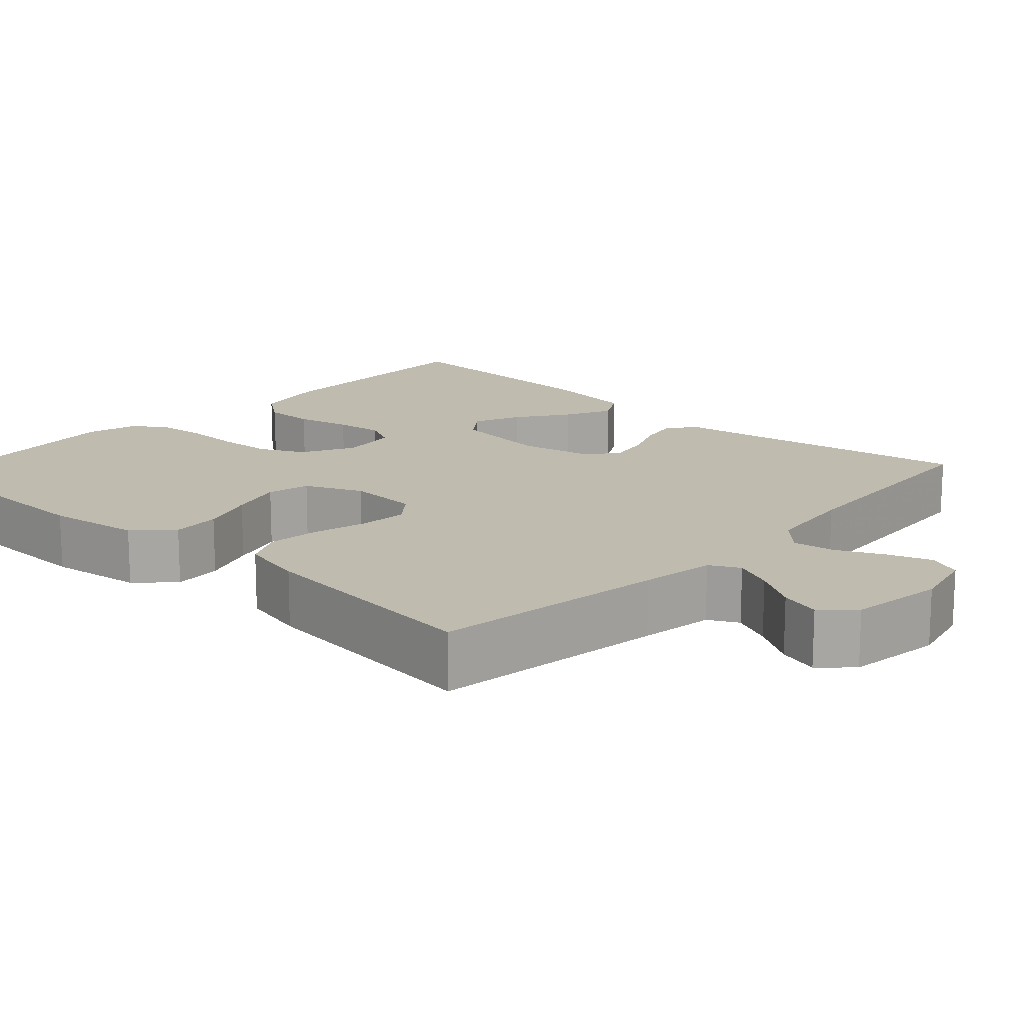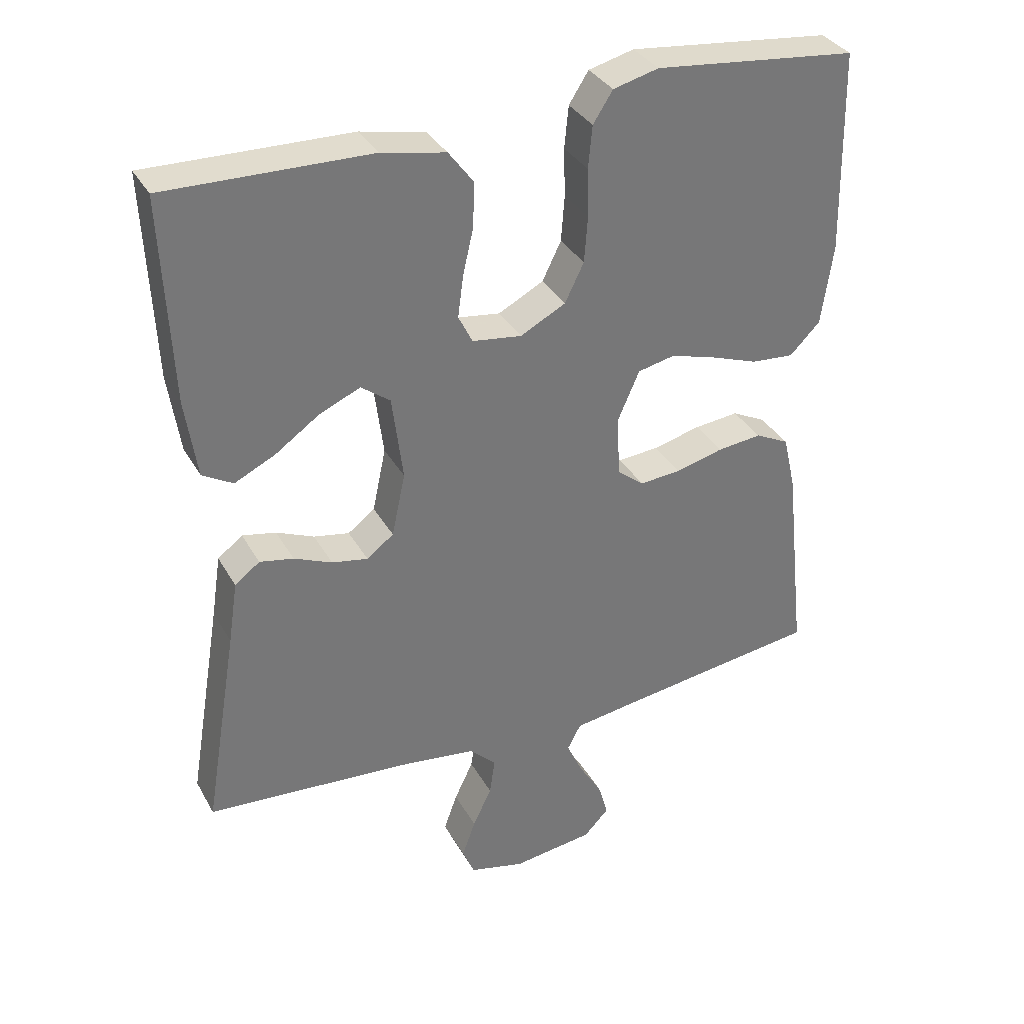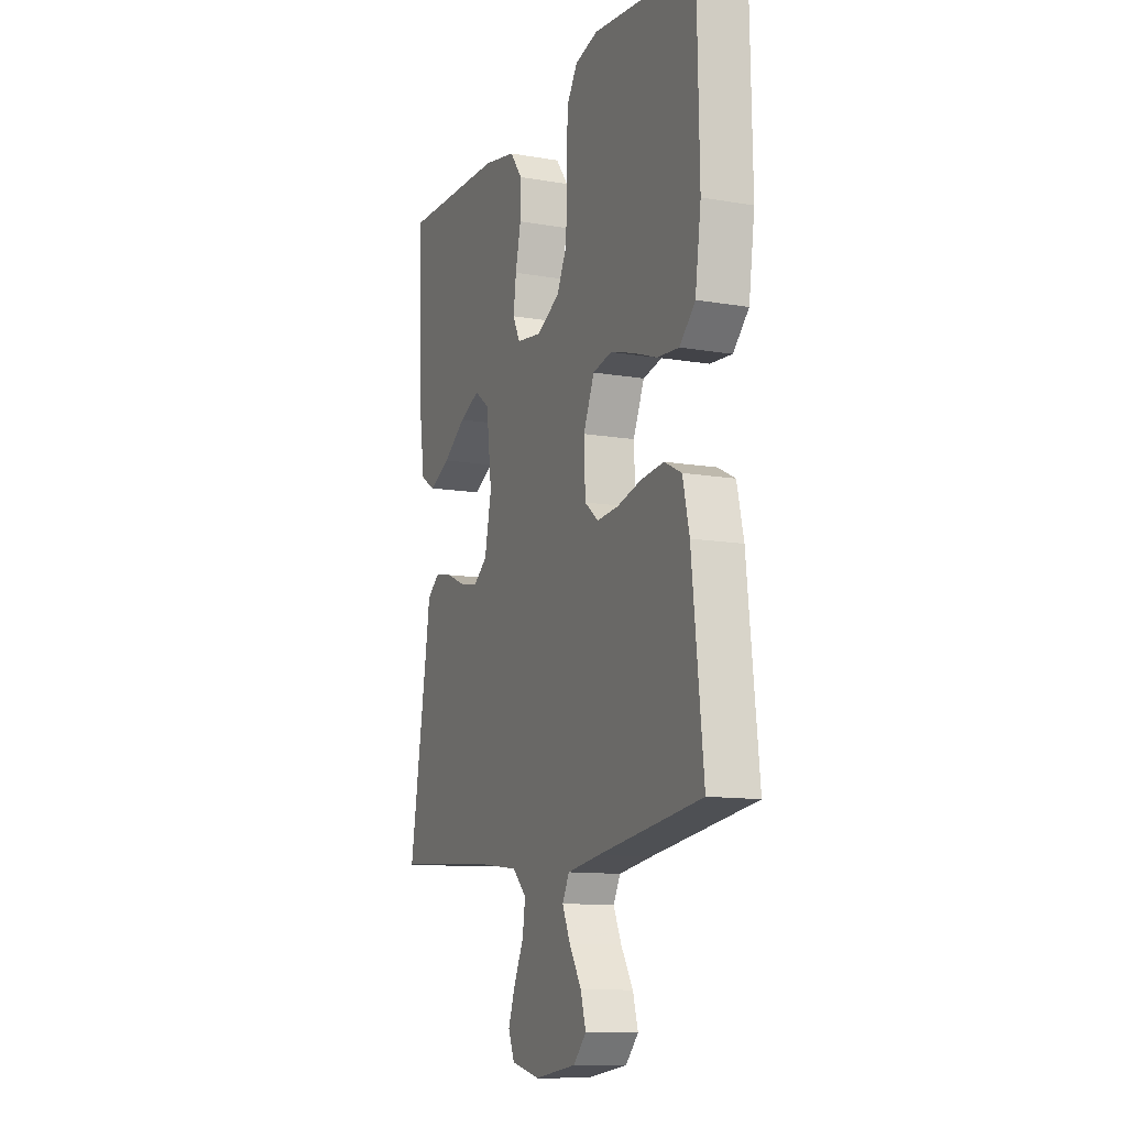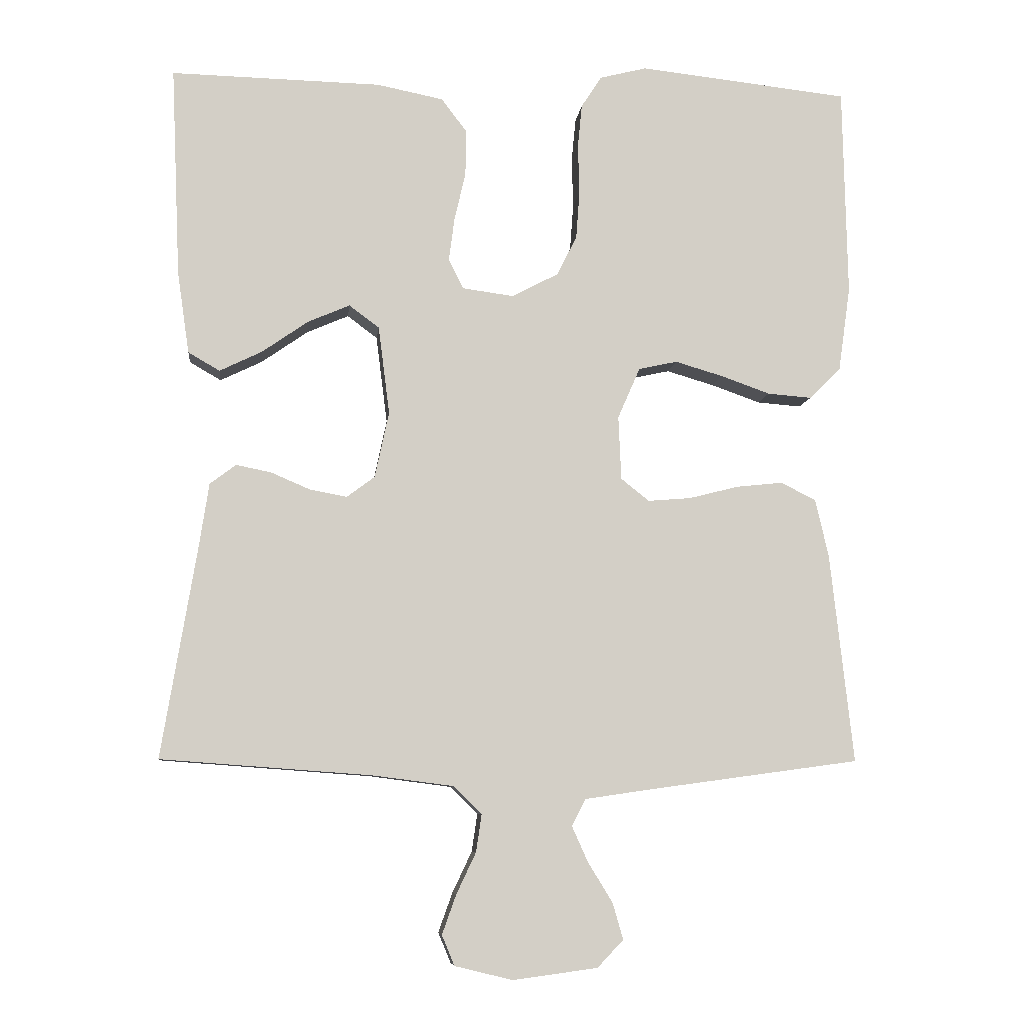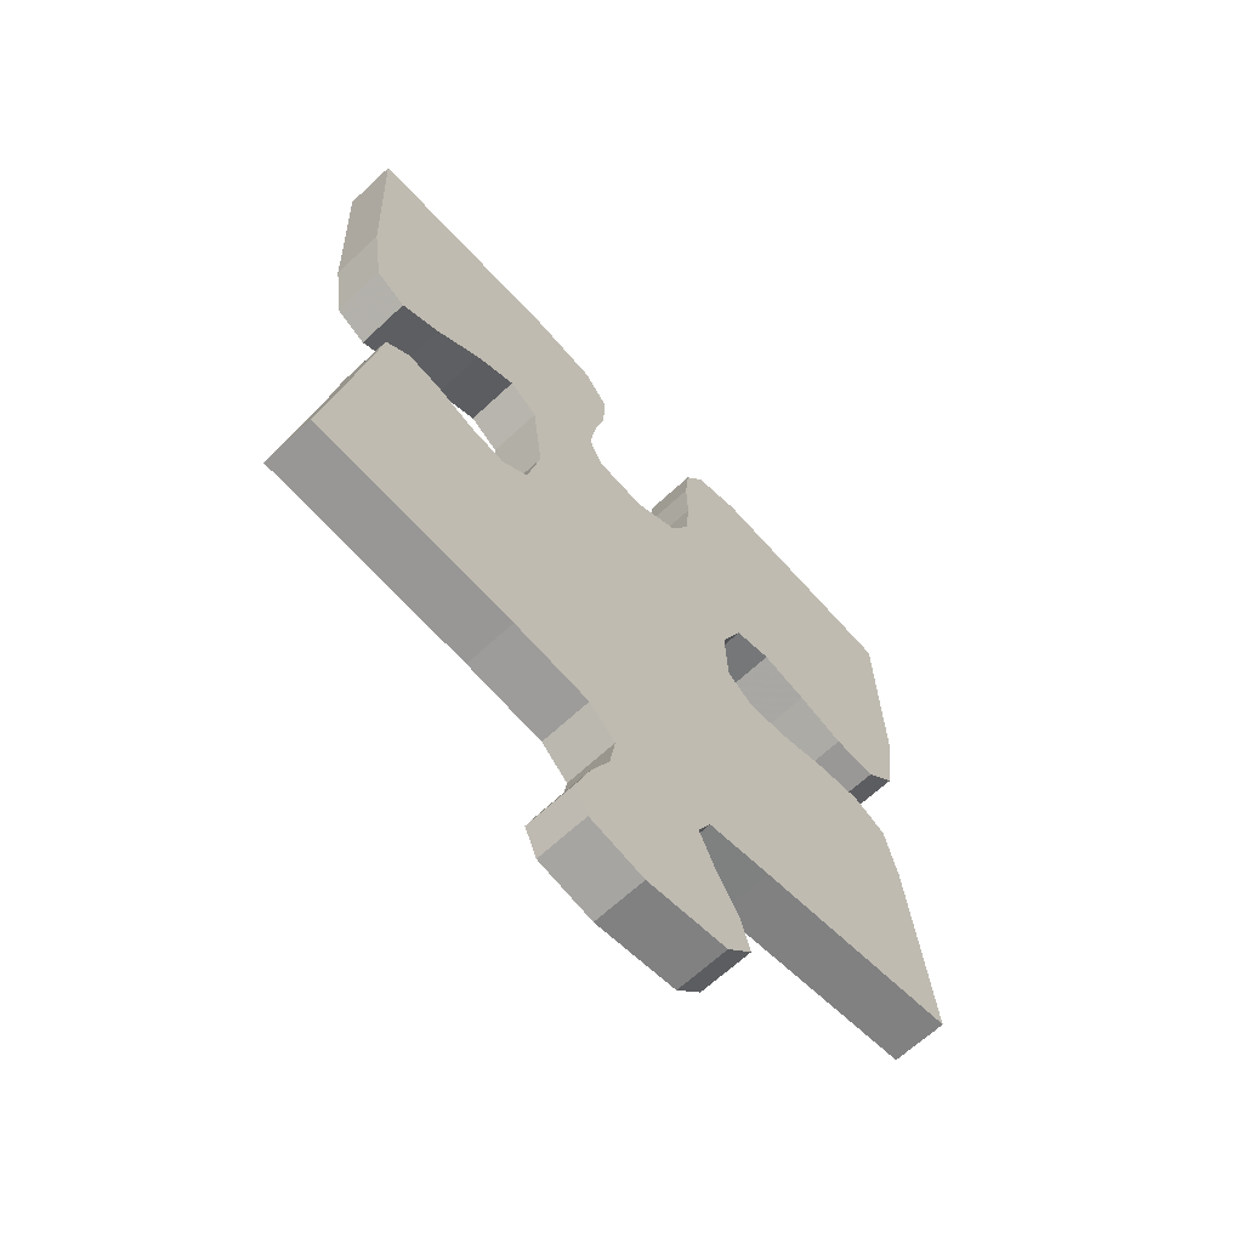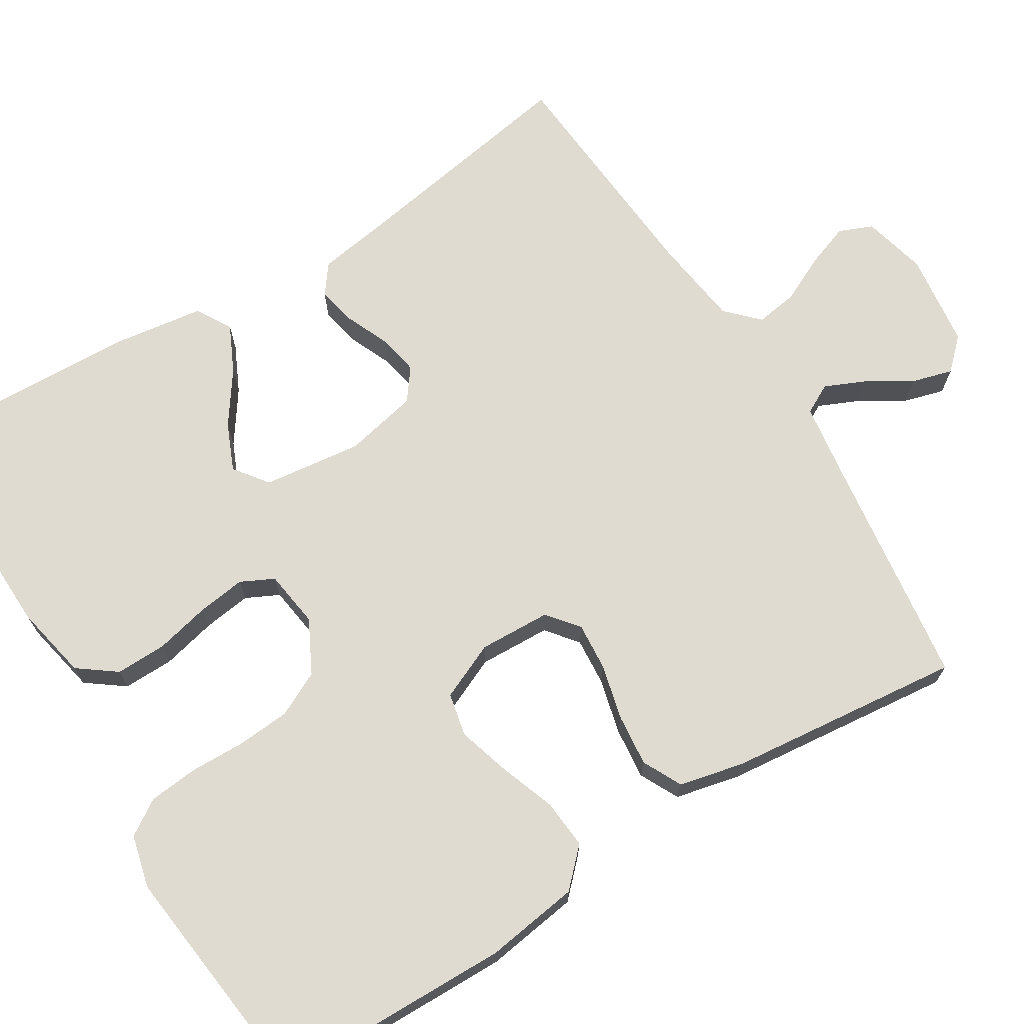
<metadata>
{"format":"obj","ext":"obj","renderer":"f3d","projection":"perspective","resolution":1024,"background":"white","views":[{"elev":15.9,"azim":132.8,"up":"+Y"},{"elev":34.4,"azim":-25.6,"up":"+Z"},{"elev":-11.7,"azim":67.5,"up":"+Z"},{"elev":-7.9,"azim":-6.1,"up":"+Z"},{"elev":-65.7,"azim":-46.9,"up":"+Z"},{"elev":70.0,"azim":58.1,"up":"+Y"}]}
</metadata>
<code>
v -0.5 0.07 -0.5
v -0.45 0.07 -0.2
v -0.436 0.07 -0.108
v -0.399 0.07 -0.08
v -0.349 0.07 -0.09
v -0.293 0.07 -0.114
v -0.24 0.07 -0.124
v -0.2 0.07 -0.094
v -0.18 0.07 0
v -0.196 0.07 0.126
v -0.239 0.07 0.158
v -0.299 0.07 0.132
v -0.365 0.07 0.086
v -0.425 0.07 0.057
v -0.47 0.07 0.083
v -0.487 0.07 0.2
v -0.5 0.07 0.5
v -0.2 0.07 0.493
v -0.105 0.07 0.474
v -0.069 0.07 0.426
v -0.07 0.07 0.361
v -0.086 0.07 0.291
v -0.094 0.07 0.23
v -0.073 0.07 0.188
v 0 0.07 0.178
v 0.067 0.07 0.213
v 0.095 0.07 0.27
v 0.1 0.07 0.338
v 0.098 0.07 0.409
v 0.104 0.07 0.471
v 0.133 0.07 0.516
v 0.2 0.07 0.533
v 0.5 0.07 0.5
v 0.506 0.07 0.2
v 0.489 0.07 0.08
v 0.444 0.07 0.035
v 0.381 0.07 0.04
v 0.311 0.07 0.065
v 0.243 0.07 0.085
v 0.188 0.07 0.073
v 0.156 0.07 0
v 0.16 0.07 -0.091
v 0.2 0.07 -0.123
v 0.261 0.07 -0.118
v 0.332 0.07 -0.1
v 0.398 0.07 -0.093
v 0.448 0.07 -0.118
v 0.467 0.07 -0.2
v 0.5 0.07 -0.5
v 0.2 0.07 -0.541
v 0.105 0.07 -0.555
v 0.085 0.07 -0.593
v 0.108 0.07 -0.644
v 0.143 0.07 -0.701
v 0.158 0.07 -0.753
v 0.121 0.07 -0.792
v 0 0.07 -0.808
v -0.082 0.07 -0.788
v -0.1 0.07 -0.745
v -0.08 0.07 -0.689
v -0.052 0.07 -0.63
v -0.044 0.07 -0.576
v -0.084 0.07 -0.537
v -0.2 0.07 -0.522
v -0.5 0 -0.5
v -0.45 0 -0.2
v -0.436 0 -0.108
v -0.399 0 -0.08
v -0.349 0 -0.09
v -0.293 0 -0.114
v -0.24 0 -0.124
v -0.2 0 -0.094
v -0.18 0 0
v -0.196 0 0.126
v -0.239 0 0.158
v -0.299 0 0.132
v -0.365 0 0.086
v -0.425 0 0.057
v -0.47 0 0.083
v -0.487 0 0.2
v -0.5 0 0.5
v -0.2 0 0.493
v -0.105 0 0.474
v -0.069 0 0.426
v -0.07 0 0.361
v -0.086 0 0.291
v -0.094 0 0.23
v -0.073 0 0.188
v 0 0 0.178
v 0.067 0 0.213
v 0.095 0 0.27
v 0.1 0 0.338
v 0.098 0 0.409
v 0.104 0 0.471
v 0.133 0 0.516
v 0.2 0 0.533
v 0.5 0 0.5
v 0.506 0 0.2
v 0.489 0 0.08
v 0.444 0 0.035
v 0.381 0 0.04
v 0.311 0 0.065
v 0.243 0 0.085
v 0.188 0 0.073
v 0.156 0 0
v 0.16 0 -0.091
v 0.2 0 -0.123
v 0.261 0 -0.118
v 0.332 0 -0.1
v 0.398 0 -0.093
v 0.448 0 -0.118
v 0.467 0 -0.2
v 0.5 0 -0.5
v 0.2 0 -0.541
v 0.105 0 -0.555
v 0.085 0 -0.593
v 0.108 0 -0.644
v 0.143 0 -0.701
v 0.158 0 -0.753
v 0.121 0 -0.792
v 0 0 -0.808
v -0.082 0 -0.788
v -0.1 0 -0.745
v -0.08 0 -0.689
v -0.052 0 -0.63
v -0.044 0 -0.576
v -0.084 0 -0.537
v -0.2 0 -0.522
f 59 60 61
f 58 59 61
f 57 58 61
f 56 57 61
f 55 56 61
f 54 55 61
f 53 54 61
f 52 53 61 62
f 51 52 62 63
f 48 49 50
f 47 48 50
f 46 47 50
f 45 46 50
f 44 45 50
f 51 63 64
f 50 51 64
f 44 50 64
f 43 44 64
f 36 37 38
f 35 36 38
f 34 35 38
f 33 34 38
f 32 33 38
f 31 32 38
f 30 31 38
f 29 30 38
f 28 29 38
f 27 28 38 39
f 26 27 39 40
f 20 21 22
f 19 20 22
f 18 19 22
f 17 18 22
f 16 17 22
f 15 16 22
f 14 15 22
f 13 14 22
f 12 13 22
f 11 12 22 23
f 10 11 23 24
f 4 5 6
f 3 4 6
f 2 3 6
f 2 6 7
f 1 2 7
f 64 1 7
f 43 64 7
f 42 43 7
f 25 26 40 41
f 25 41 42
f 24 25 42
f 10 24 42
f 9 10 42
f 42 7 8
f 8 9 42
f 125 124 123
f 125 123 122
f 125 122 121
f 125 121 120
f 125 120 119
f 125 119 118
f 125 118 117
f 126 125 117 116
f 127 126 116 115
f 114 113 112
f 114 112 111
f 114 111 110
f 114 110 109
f 114 109 108
f 128 127 115
f 128 115 114
f 128 114 108
f 128 108 107
f 102 101 100
f 102 100 99
f 102 99 98
f 102 98 97
f 102 97 96
f 102 96 95
f 102 95 94
f 102 94 93
f 102 93 92
f 103 102 92 91
f 104 103 91 90
f 86 85 84
f 86 84 83
f 86 83 82
f 86 82 81
f 86 81 80
f 86 80 79
f 86 79 78
f 86 78 77
f 86 77 76
f 87 86 76 75
f 88 87 75 74
f 70 69 68
f 70 68 67
f 70 67 66
f 71 70 66
f 71 66 65
f 71 65 128
f 71 128 107
f 71 107 106
f 105 104 90 89
f 106 105 89
f 106 89 88
f 106 88 74
f 106 74 73
f 72 71 106
f 106 73 72
f 1 65 66 2
f 2 66 67 3
f 3 67 68 4
f 4 68 69 5
f 5 69 70 6
f 6 70 71 7
f 7 71 72 8
f 8 72 73 9
f 9 73 74 10
f 10 74 75 11
f 11 75 76 12
f 12 76 77 13
f 13 77 78 14
f 14 78 79 15
f 15 79 80 16
f 16 80 81 17
f 17 81 82 18
f 18 82 83 19
f 19 83 84 20
f 20 84 85 21
f 21 85 86 22
f 22 86 87 23
f 23 87 88 24
f 24 88 89 25
f 25 89 90 26
f 26 90 91 27
f 27 91 92 28
f 28 92 93 29
f 29 93 94 30
f 30 94 95 31
f 31 95 96 32
f 32 96 97 33
f 33 97 98 34
f 34 98 99 35
f 35 99 100 36
f 36 100 101 37
f 37 101 102 38
f 38 102 103 39
f 39 103 104 40
f 40 104 105 41
f 41 105 106 42
f 42 106 107 43
f 43 107 108 44
f 44 108 109 45
f 45 109 110 46
f 46 110 111 47
f 47 111 112 48
f 48 112 113 49
f 49 113 114 50
f 50 114 115 51
f 51 115 116 52
f 52 116 117 53
f 53 117 118 54
f 54 118 119 55
f 55 119 120 56
f 56 120 121 57
f 57 121 122 58
f 58 122 123 59
f 59 123 124 60
f 60 124 125 61
f 61 125 126 62
f 62 126 127 63
f 63 127 128 64
f 64 128 65 1

</code>
